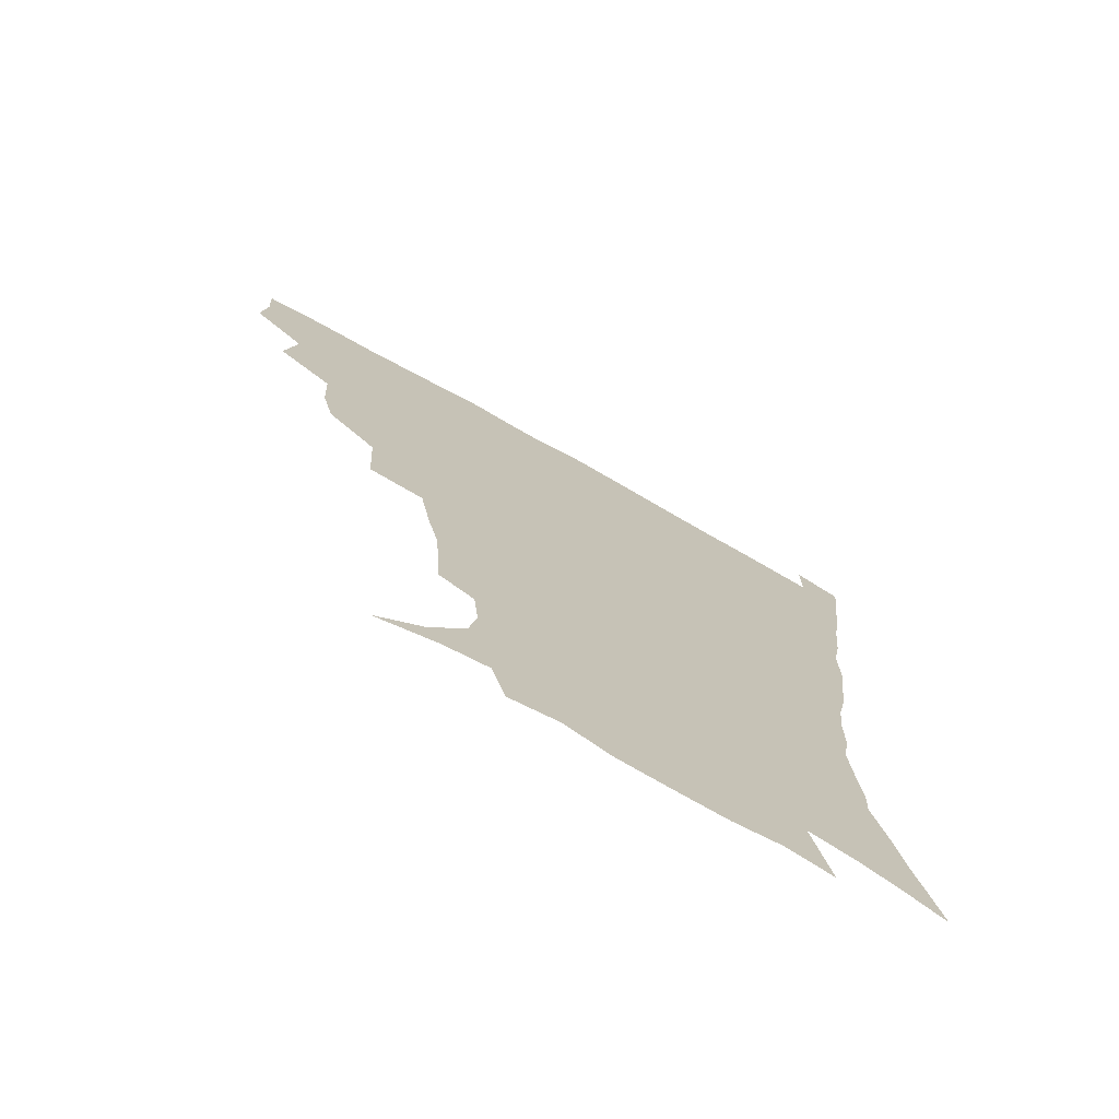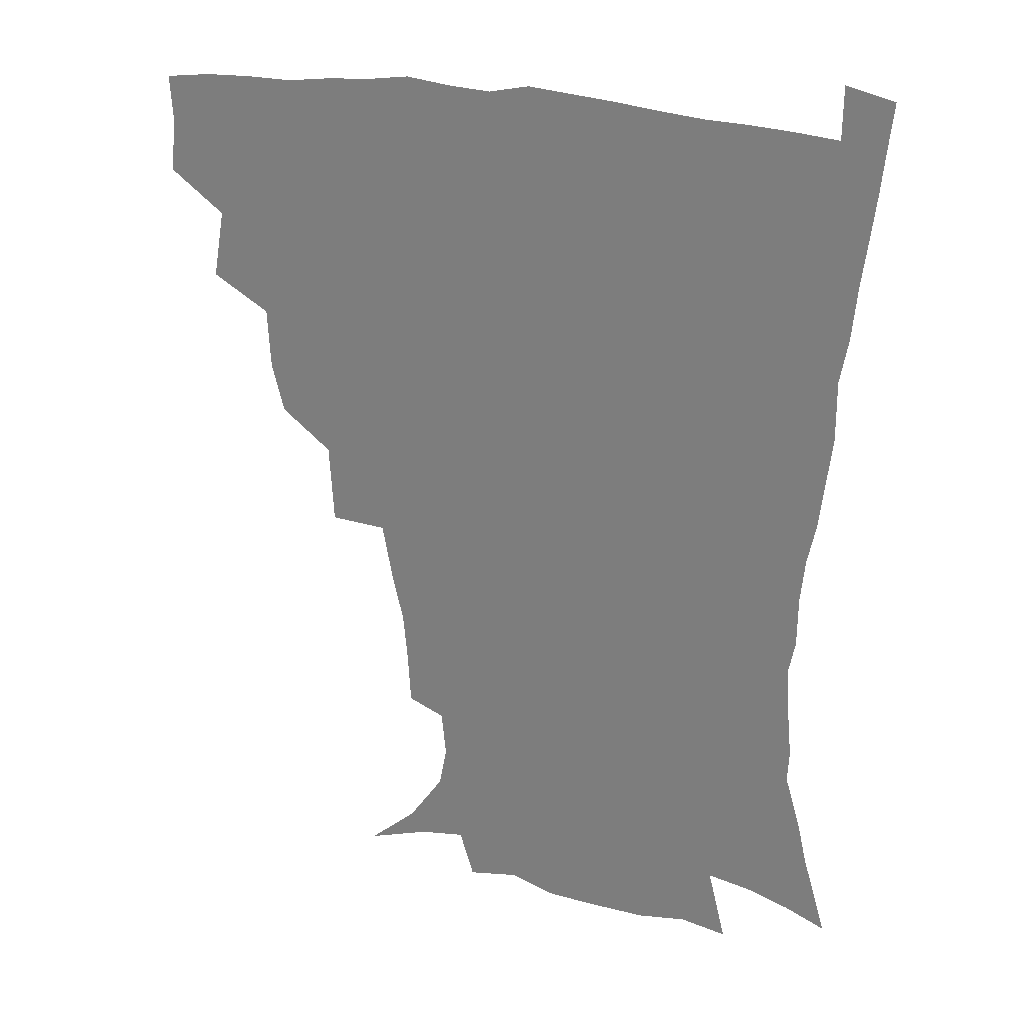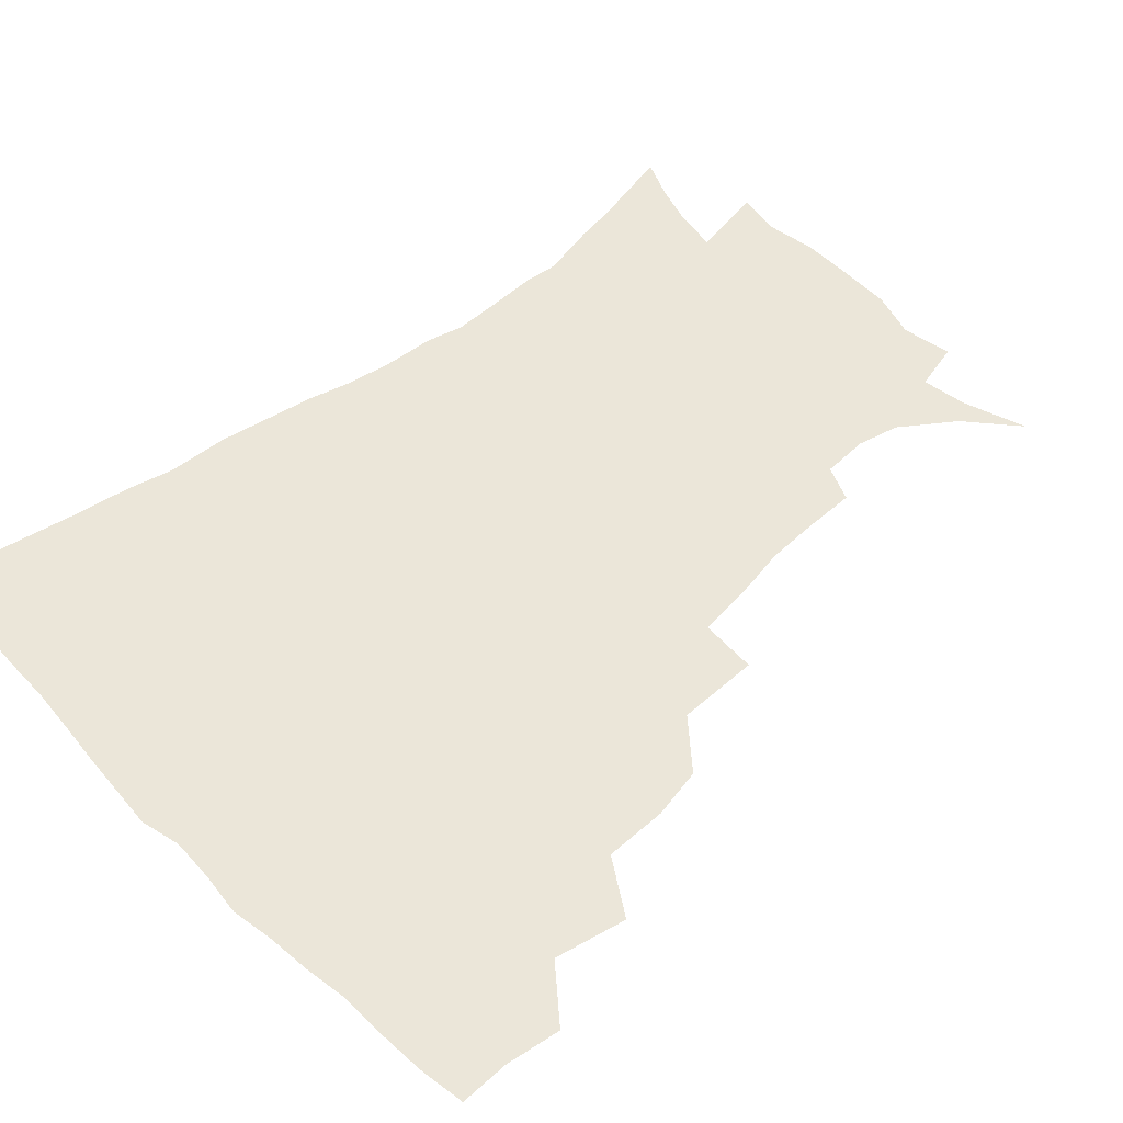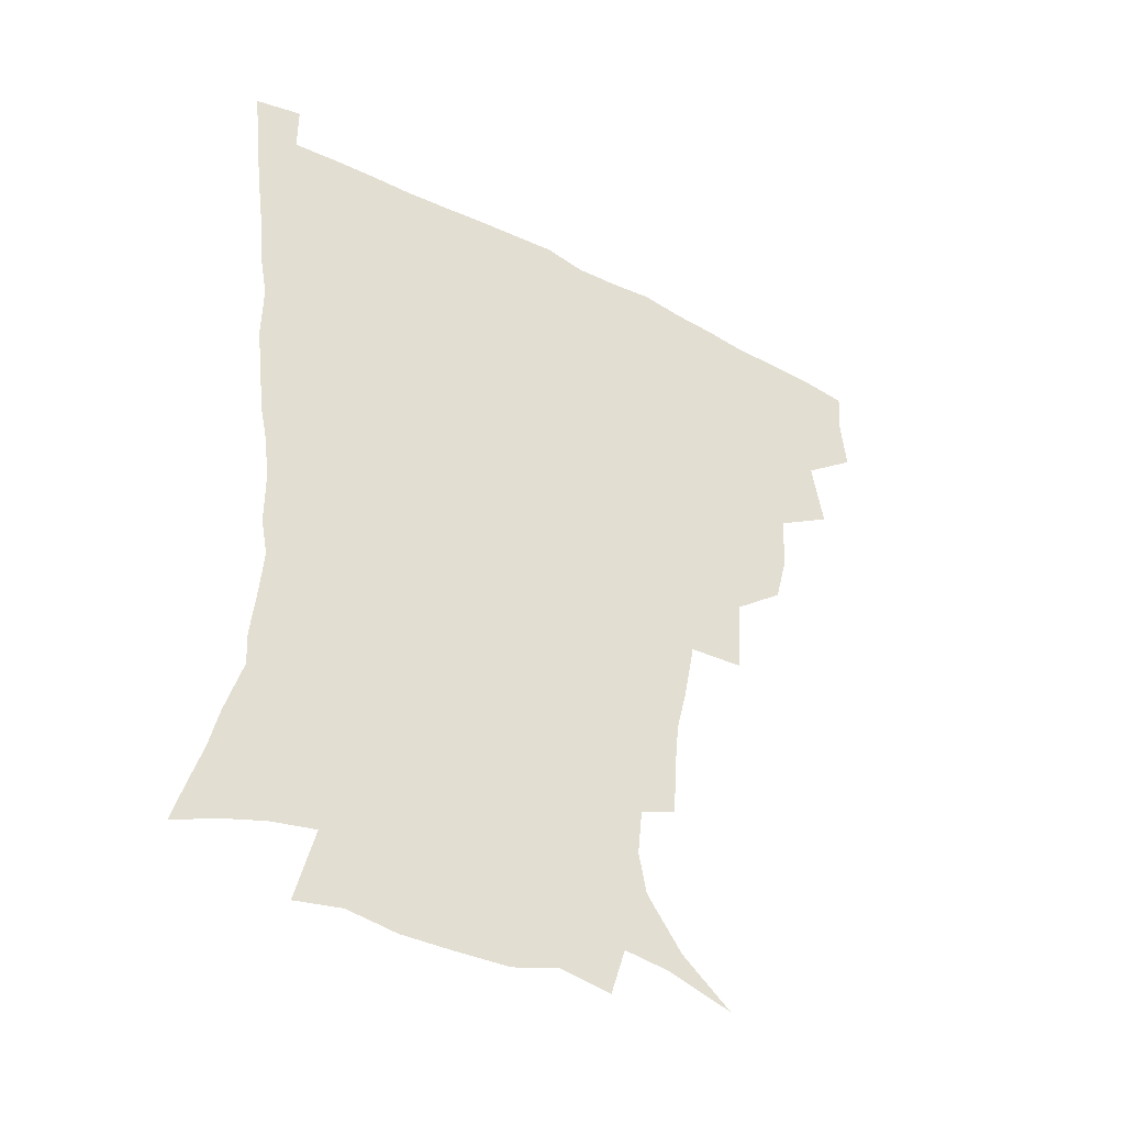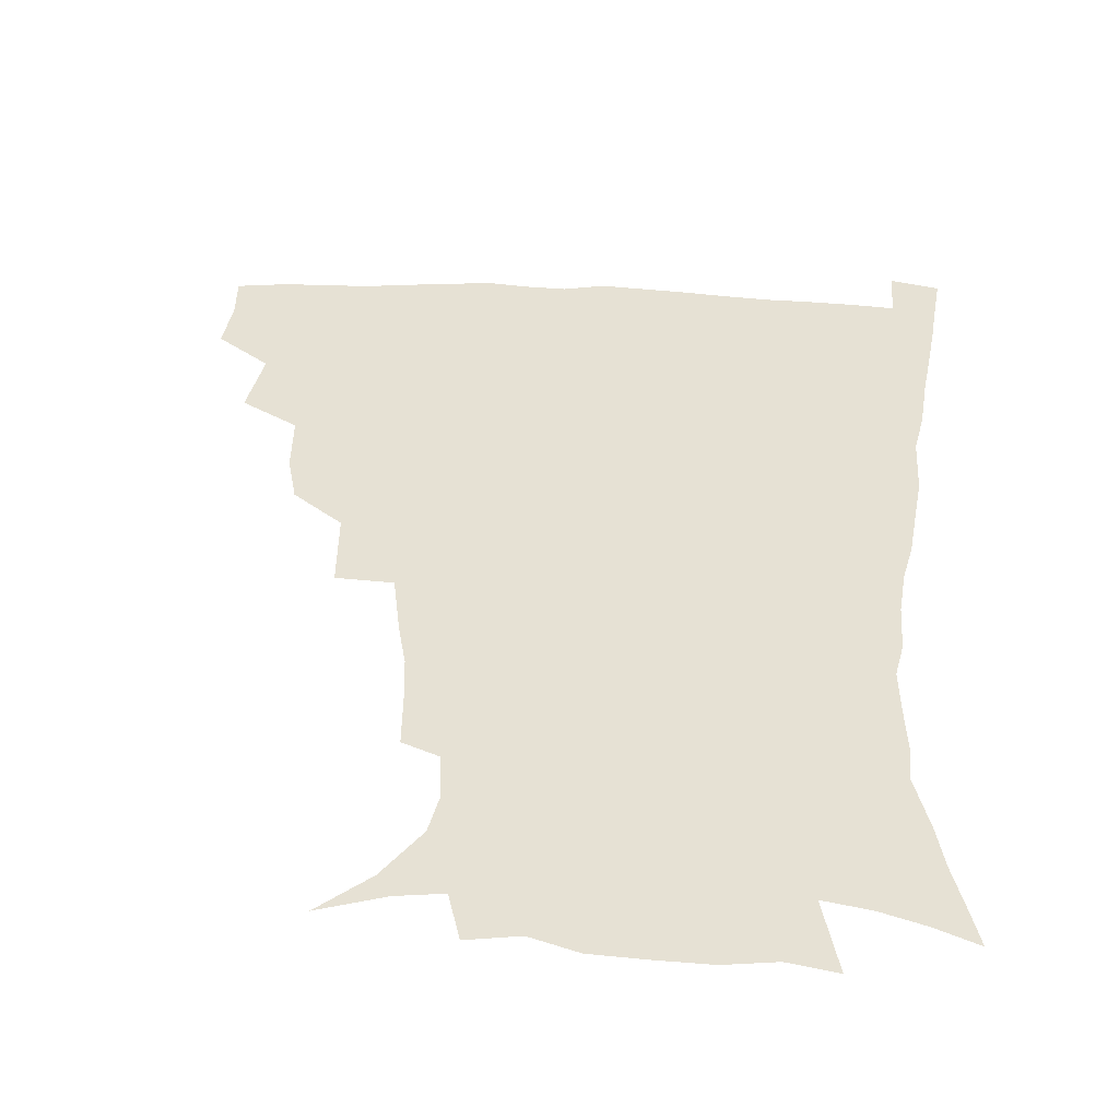
<metadata>
{"format":"obj","ext":"obj","renderer":"f3d","projection":"perspective","resolution":1024,"background":"white","views":[{"elev":-74.2,"azim":-29.2,"up":"+Y"},{"elev":26.7,"azim":18.7,"up":"+Y"},{"elev":47.4,"azim":-132.2,"up":"+Z"},{"elev":-43.6,"azim":148.7,"up":"+Y"},{"elev":39.2,"azim":3.6,"up":"+Z"}]}
</metadata>
<code>
v 436.2 400.4 0
v 438 418.5 0
v 437 434.4 0
v 450.5 362.3 0
v 454.5 386 0
v 453.4 402.4 0
v 454 419.1 0
v 452.4 436.5 0
v 475.1 312.3 0
v 470.9 329.4 0
v 469.9 350.3 0
v 472 372.7 0
v 471.1 388.9 0
v 470.1 404.6 0
v 469.3 419.9 0
v 467.8 437.1 0
v 493.7 270.6 0
v 492.2 298.3 0
v 490.4 322.7 0
v 488.6 340.6 0
v 488.5 359.6 0
v 487.6 375.6 0
v 486.6 390.8 0
v 485.6 405.7 0
v 484.3 420.8 0
v 483.2 437.1 0
v 522.7 197 0
v 521.7 215.1 0
v 520.2 232.4 0
v 516.8 247.2 0
v 512.8 269.3 0
v 508.7 289.7 0
v 506.3 309.3 0
v 503.7 325.4 0
v 502.9 343.2 0
v 503.1 361.8 0
v 502.5 377.5 0
v 501.5 392.1 0
v 500.5 406.6 0
v 499.4 421 0
v 497.9 439.1 0
v 505.4 128.9 0
v 522 143.5 0
v 534.1 161.2 0
v 536.7 175.5 0
v 535.2 191.6 0
v 534.3 212.4 0
v 532.6 229.1 0
v 530.2 245 0
v 527.3 262.3 0
v 524.4 280.8 0
v 522.3 299.7 0
v 521.5 318.7 0
v 520.4 334.5 0
v 518.5 348.7 0
v 518.5 365.2 0
v 517.3 379.1 0
v 516 393.2 0
v 514.9 407.6 0
v 513.7 422.2 0
v 512.4 440.2 0
v 526.9 135.8 0
v 539 151.7 0
v 546 169.9 0
v 546.4 186.3 0
v 545.2 202 0
v 545.2 223.7 0
v 542.8 237.4 0
v 540.7 252.9 0
v 538.6 270.3 0
v 536.2 285.7 0
v 535.2 305 0
v 534.2 320.1 0
v 533.8 337.2 0
v 532.9 351.7 0
v 532.3 366.1 0
v 532.4 380.7 0
v 530.5 394.2 0
v 529.7 408.3 0
v 528.3 423.8 0
v 526.6 442.3 0
v 542.4 137.8 0
v 554.7 161 0
v 557.4 179.2 0
v 556.6 193.6 0
v 556.4 212.3 0
v 555.6 230.4 0
v 553.7 244.4 0
v 552.3 261.1 0
v 550.2 274.5 0
v 548.8 290.7 0
v 547.6 305.6 0
v 547.6 323.8 0
v 547.4 339.3 0
v 546.6 353.1 0
v 546.1 366.8 0
v 546.2 381.3 0
v 545.3 394.6 0
v 544.7 408 0
v 543.2 423.3 0
v 541.5 440.6 0
v 547.3 120.9 0
v 560.5 145.4 0
v 566.2 164.8 0
v 567.9 184 0
v 567.6 200.2 0
v 566.9 216.9 0
v 566.1 233.1 0
v 564.6 247.9 0
v 563.5 263.6 0
v 562.4 278.9 0
v 561.2 293.8 0
v 561.5 311.8 0
v 560.3 324.7 0
v 560.9 341.7 0
v 560.2 354.3 0
v 560.5 368.7 0
v 559.9 381.7 0
v 559 395.1 0
v 558.6 408.6 0
v 557.6 422.9 0
v 555.9 439.8 0
v 564.4 123.5 0
v 574.4 147.8 0
v 578.2 169.2 0
v 578.6 185 0
v 578.2 202.2 0
v 577.1 220.8 0
v 577.4 238.2 0
v 575.7 250.7 0
v 575.2 266.5 0
v 574.4 280.6 0
v 573.7 295.4 0
v 573.8 313.3 0
v 574 328.4 0
v 573.8 341.8 0
v 573.7 355.2 0
v 574.1 369.8 0
v 573.5 382.3 0
v 573.5 395.5 0
v 572.6 409.3 0
v 571.6 423.6 0
v 569.5 442.9 0
v 580.6 118.2 0
v 587.8 149.2 0
v 589.3 169.4 0
v 589.7 187.3 0
v 589.3 205.4 0
v 588.4 218.5 0
v 586.9 241.7 0
v 587.2 253.7 0
v 587.1 267.4 0
v 586.5 282.8 0
v 586.2 297.5 0
v 586.2 314 0
v 586.5 328.9 0
v 586.8 342.2 0
v 586.9 355.1 0
v 587.3 369.5 0
v 587.4 382.5 0
v 587.3 395.7 0
v 587.1 409.1 0
v 585.6 424.7 0
v 583.8 441.7 0
v 598.8 117.1 0
v 600.9 148.7 0
v 601 169.6 0
v 600.7 188.9 0
v 600.2 205.8 0
v 600.3 219.1 0
v 599.5 234.5 0
v 598.8 249.5 0
v 598.2 268.1 0
v 598.3 283.8 0
v 598.3 298.3 0
v 598.5 314.1 0
v 599.1 327.3 0
v 599.6 342.7 0
v 600.2 355.9 0
v 600.8 369.6 0
v 601.3 382.7 0
v 601.3 395.9 0
v 601.1 409.7 0
v 600 424.7 0
v 598.4 440.5 0
v 616.7 116.4 0
v 614.3 148.3 0
v 613.2 167.5 0
v 611.8 187.5 0
v 611.1 204.4 0
v 610.9 221.7 0
v 610.3 237.2 0
v 610 254.1 0
v 610 267.5 0
v 609.8 283.6 0
v 610.3 298 0
v 610.8 312.4 0
v 611.6 327.9 0
v 612.3 341.4 0
v 613.2 356.1 0
v 614 369.5 0
v 614.9 382.4 0
v 615.9 395.7 0
v 616.3 408.8 0
v 615.4 423.5 0
v 613.9 438.8 0
v 633.7 118.6 0
v 628.7 144.5 0
v 625.1 167.2 0
v 623.6 184.8 0
v 622 203.3 0
v 621.3 221.4 0
v 621 236.8 0
v 621 251.5 0
v 621.2 266.9 0
v 621.7 280.5 0
v 622.1 295.9 0
v 623.1 309.4 0
v 623.3 327.9 0
v 624.8 340.6 0
v 625.7 355.7 0
v 627.1 368.2 0
v 628.3 381.7 0
v 629.3 395.1 0
v 630.2 408.6 0
v 630.5 422.4 0
v 629.6 437.4 0
v 649.9 115.4 0
v 643.6 141.7 0
v 638.9 161.8 0
v 635 183.1 0
v 633.2 200.8 0
v 631.9 218.6 0
v 632.1 232.8 0
v 633 245.2 0
v 631.8 264.7 0
v 633 278 0
v 633.6 293.1 0
v 635.9 304.8 0
v 636.1 322.3 0
v 637.5 336.7 0
v 637.9 353.6 0
v 640.1 366.3 0
v 641.5 382.2 0
v 642.9 394.5 0
v 644 408 0
v 644.9 421.7 0
v 644.5 437 0
v 659.1 138.6 0
v 651.5 160 0
v 647.8 177.7 0
v 645.1 195.5 0
v 643.2 212.9 0
v 642.6 228.9 0
v 643.3 242.7 0
v 643.9 257.4 0
v 644.3 273.2 0
v 645.9 286.9 0
v 646.8 303.5 0
v 648.1 318.3 0
v 650.6 331.5 0
v 651.6 347.6 0
v 653.1 363.1 0
v 654.1 379.8 0
v 656.1 393.5 0
v 657.9 407 0
v 659.1 421.1 0
v 659.6 436.1 0
v 673.7 133.7 0
v 666.9 152.3 0
v 661.6 170.6 0
v 658.4 187.2 0
v 655.8 204.1 0
v 654.8 220.1 0
v 654.6 235.4 0
v 655.2 250 0
v 656.3 264.9 0
v 656.9 281.5 0
v 658.6 296.4 0
v 661.8 309.1 0
v 662.5 327.1 0
v 663.6 344.3 0
v 665.9 359.4 0
v 667.9 375 0
v 670.1 390.1 0
v 671.9 405.5 0
v 673.6 420 0
v 674.8 434.7 0
v 674.9 452.9 0
v 687.9 127.4 0
v 684 141.4 0
v 679.6 156.7 0
v 676.4 171.2 0
v 670.7 191 0
v 671.3 202.5 0
v 669.7 219 0
v 668.5 236.3 0
v 670.9 248.8 0
v 671 266.3 0
v 672.6 282.3 0
v 675.6 296.6 0
v 677.5 313.3 0
v 679.5 330 0
v 679.4 351.3 0
v 682.3 367.2 0
v 684.1 385.8 0
v 686.3 402.7 0
v 688.2 418.3 0
v 689.8 433.4 0
v 691.5 448.9 0
f 5 6 1
f 1 6 2
f 6 7 2
f 2 7 3
f 7 8 3
f 11 12 4
f 4 12 5
f 12 13 5
f 5 13 6
f 13 14 6
f 6 14 7
f 14 15 7
f 7 15 8
f 15 16 8
f 18 19 9
f 9 19 10
f 19 20 10
f 10 20 11
f 20 21 11
f 11 21 12
f 21 22 12
f 12 22 13
f 22 23 13
f 13 23 14
f 23 24 14
f 14 24 15
f 24 25 15
f 15 25 16
f 25 26 16
f 31 32 17
f 17 32 18
f 32 33 18
f 18 33 19
f 33 34 19
f 19 34 20
f 34 35 20
f 20 35 21
f 35 36 21
f 21 36 22
f 36 37 22
f 22 37 23
f 37 38 23
f 23 38 24
f 38 39 24
f 24 39 25
f 39 40 25
f 25 40 26
f 40 41 26
f 46 47 27
f 27 47 28
f 47 48 28
f 28 48 29
f 48 49 29
f 29 49 30
f 49 50 30
f 30 50 31
f 50 51 31
f 31 51 32
f 51 52 32
f 32 52 33
f 52 53 33
f 33 53 34
f 53 54 34
f 34 54 35
f 54 55 35
f 35 55 36
f 55 56 36
f 36 56 37
f 56 57 37
f 37 57 38
f 57 58 38
f 38 58 39
f 58 59 39
f 39 59 40
f 59 60 40
f 40 60 41
f 60 61 41
f 42 62 43
f 62 63 43
f 43 63 44
f 63 64 44
f 44 64 45
f 64 65 45
f 45 65 46
f 65 66 46
f 46 66 47
f 66 67 47
f 47 67 48
f 67 68 48
f 48 68 49
f 68 69 49
f 49 69 50
f 69 70 50
f 50 70 51
f 70 71 51
f 51 71 52
f 71 72 52
f 52 72 53
f 72 73 53
f 53 73 54
f 73 74 54
f 54 74 55
f 74 75 55
f 55 75 56
f 75 76 56
f 56 76 57
f 76 77 57
f 57 77 58
f 77 78 58
f 58 78 59
f 78 79 59
f 59 79 60
f 79 80 60
f 60 80 61
f 80 81 61
f 62 82 63
f 82 83 63
f 63 83 64
f 83 84 64
f 64 84 65
f 84 85 65
f 65 85 66
f 85 86 66
f 66 86 67
f 86 87 67
f 67 87 68
f 87 88 68
f 68 88 69
f 88 89 69
f 69 89 70
f 89 90 70
f 70 90 71
f 90 91 71
f 71 91 72
f 91 92 72
f 72 92 73
f 92 93 73
f 73 93 74
f 93 94 74
f 74 94 75
f 94 95 75
f 75 95 76
f 95 96 76
f 76 96 77
f 96 97 77
f 77 97 78
f 97 98 78
f 78 98 79
f 98 99 79
f 79 99 80
f 99 100 80
f 80 100 81
f 100 101 81
f 102 103 82
f 82 103 83
f 103 104 83
f 83 104 84
f 104 105 84
f 84 105 85
f 105 106 85
f 85 106 86
f 106 107 86
f 86 107 87
f 107 108 87
f 87 108 88
f 108 109 88
f 88 109 89
f 109 110 89
f 89 110 90
f 110 111 90
f 90 111 91
f 111 112 91
f 91 112 92
f 112 113 92
f 92 113 93
f 113 114 93
f 93 114 94
f 114 115 94
f 94 115 95
f 115 116 95
f 95 116 96
f 116 117 96
f 96 117 97
f 117 118 97
f 97 118 98
f 118 119 98
f 98 119 99
f 119 120 99
f 99 120 100
f 120 121 100
f 100 121 101
f 121 122 101
f 102 123 103
f 123 124 103
f 103 124 104
f 124 125 104
f 104 125 105
f 125 126 105
f 105 126 106
f 126 127 106
f 106 127 107
f 127 128 107
f 107 128 108
f 128 129 108
f 108 129 109
f 129 130 109
f 109 130 110
f 130 131 110
f 110 131 111
f 131 132 111
f 111 132 112
f 132 133 112
f 112 133 113
f 133 134 113
f 113 134 114
f 134 135 114
f 114 135 115
f 135 136 115
f 115 136 116
f 136 137 116
f 116 137 117
f 137 138 117
f 117 138 118
f 138 139 118
f 118 139 119
f 139 140 119
f 119 140 120
f 140 141 120
f 120 141 121
f 141 142 121
f 121 142 122
f 142 143 122
f 123 144 124
f 144 145 124
f 124 145 125
f 145 146 125
f 125 146 126
f 146 147 126
f 126 147 127
f 147 148 127
f 127 148 128
f 148 149 128
f 128 149 129
f 149 150 129
f 129 150 130
f 150 151 130
f 130 151 131
f 151 152 131
f 131 152 132
f 152 153 132
f 132 153 133
f 153 154 133
f 133 154 134
f 154 155 134
f 134 155 135
f 155 156 135
f 135 156 136
f 156 157 136
f 136 157 137
f 157 158 137
f 137 158 138
f 158 159 138
f 138 159 139
f 159 160 139
f 139 160 140
f 160 161 140
f 140 161 141
f 161 162 141
f 141 162 142
f 162 163 142
f 142 163 143
f 163 164 143
f 144 165 145
f 165 166 145
f 145 166 146
f 166 167 146
f 146 167 147
f 167 168 147
f 147 168 148
f 168 169 148
f 148 169 149
f 169 170 149
f 149 170 150
f 170 171 150
f 150 171 151
f 171 172 151
f 151 172 152
f 172 173 152
f 152 173 153
f 173 174 153
f 153 174 154
f 174 175 154
f 154 175 155
f 175 176 155
f 155 176 156
f 176 177 156
f 156 177 157
f 177 178 157
f 157 178 158
f 178 179 158
f 158 179 159
f 179 180 159
f 159 180 160
f 180 181 160
f 160 181 161
f 181 182 161
f 161 182 162
f 182 183 162
f 162 183 163
f 183 184 163
f 163 184 164
f 184 185 164
f 165 186 166
f 186 187 166
f 166 187 167
f 187 188 167
f 167 188 168
f 188 189 168
f 168 189 169
f 189 190 169
f 169 190 170
f 190 191 170
f 170 191 171
f 191 192 171
f 171 192 172
f 192 193 172
f 172 193 173
f 193 194 173
f 173 194 174
f 194 195 174
f 174 195 175
f 195 196 175
f 175 196 176
f 196 197 176
f 176 197 177
f 197 198 177
f 177 198 178
f 198 199 178
f 178 199 179
f 199 200 179
f 179 200 180
f 200 201 180
f 180 201 181
f 201 202 181
f 181 202 182
f 202 203 182
f 182 203 183
f 203 204 183
f 183 204 184
f 204 205 184
f 184 205 185
f 205 206 185
f 186 207 187
f 207 208 187
f 187 208 188
f 208 209 188
f 188 209 189
f 209 210 189
f 189 210 190
f 210 211 190
f 190 211 191
f 211 212 191
f 191 212 192
f 212 213 192
f 192 213 193
f 213 214 193
f 193 214 194
f 214 215 194
f 194 215 195
f 215 216 195
f 195 216 196
f 216 217 196
f 196 217 197
f 217 218 197
f 197 218 198
f 218 219 198
f 198 219 199
f 219 220 199
f 199 220 200
f 220 221 200
f 200 221 201
f 221 222 201
f 201 222 202
f 222 223 202
f 202 223 203
f 223 224 203
f 203 224 204
f 224 225 204
f 204 225 205
f 225 226 205
f 205 226 206
f 226 227 206
f 207 228 208
f 228 229 208
f 208 229 209
f 229 230 209
f 209 230 210
f 230 231 210
f 210 231 211
f 231 232 211
f 211 232 212
f 232 233 212
f 212 233 213
f 233 234 213
f 213 234 214
f 234 235 214
f 214 235 215
f 235 236 215
f 215 236 216
f 236 237 216
f 216 237 217
f 237 238 217
f 217 238 218
f 238 239 218
f 218 239 219
f 239 240 219
f 219 240 220
f 240 241 220
f 220 241 221
f 241 242 221
f 221 242 222
f 242 243 222
f 222 243 223
f 243 244 223
f 223 244 224
f 244 245 224
f 224 245 225
f 245 246 225
f 225 246 226
f 246 247 226
f 226 247 227
f 247 248 227
f 229 249 230
f 249 250 230
f 230 250 231
f 250 251 231
f 231 251 232
f 251 252 232
f 232 252 233
f 252 253 233
f 233 253 234
f 253 254 234
f 234 254 235
f 254 255 235
f 235 255 236
f 255 256 236
f 236 256 237
f 256 257 237
f 237 257 238
f 257 258 238
f 238 258 239
f 258 259 239
f 239 259 240
f 259 260 240
f 240 260 241
f 260 261 241
f 241 261 242
f 261 262 242
f 242 262 243
f 262 263 243
f 243 263 244
f 263 264 244
f 244 264 245
f 264 265 245
f 245 265 246
f 265 266 246
f 246 266 247
f 266 267 247
f 247 267 248
f 267 268 248
f 249 269 250
f 269 270 250
f 250 270 251
f 270 271 251
f 251 271 252
f 271 272 252
f 252 272 253
f 272 273 253
f 253 273 254
f 273 274 254
f 254 274 255
f 274 275 255
f 255 275 256
f 275 276 256
f 256 276 257
f 276 277 257
f 257 277 258
f 277 278 258
f 258 278 259
f 278 279 259
f 259 279 260
f 279 280 260
f 260 280 261
f 280 281 261
f 261 281 262
f 281 282 262
f 262 282 263
f 282 283 263
f 263 283 264
f 283 284 264
f 264 284 265
f 284 285 265
f 265 285 266
f 285 286 266
f 266 286 267
f 286 287 267
f 267 287 268
f 287 288 268
f 269 290 270
f 290 291 270
f 270 291 271
f 291 292 271
f 271 292 272
f 292 293 272
f 272 293 273
f 293 294 273
f 273 294 274
f 294 295 274
f 274 295 275
f 295 296 275
f 275 296 276
f 296 297 276
f 276 297 277
f 297 298 277
f 277 298 278
f 298 299 278
f 278 299 279
f 299 300 279
f 279 300 280
f 300 301 280
f 280 301 281
f 301 302 281
f 281 302 282
f 302 303 282
f 282 303 283
f 303 304 283
f 283 304 284
f 304 305 284
f 284 305 285
f 305 306 285
f 285 306 286
f 306 307 286
f 286 307 287
f 307 308 287
f 287 308 288
f 308 309 288
f 288 309 289
f 309 310 289

</code>
